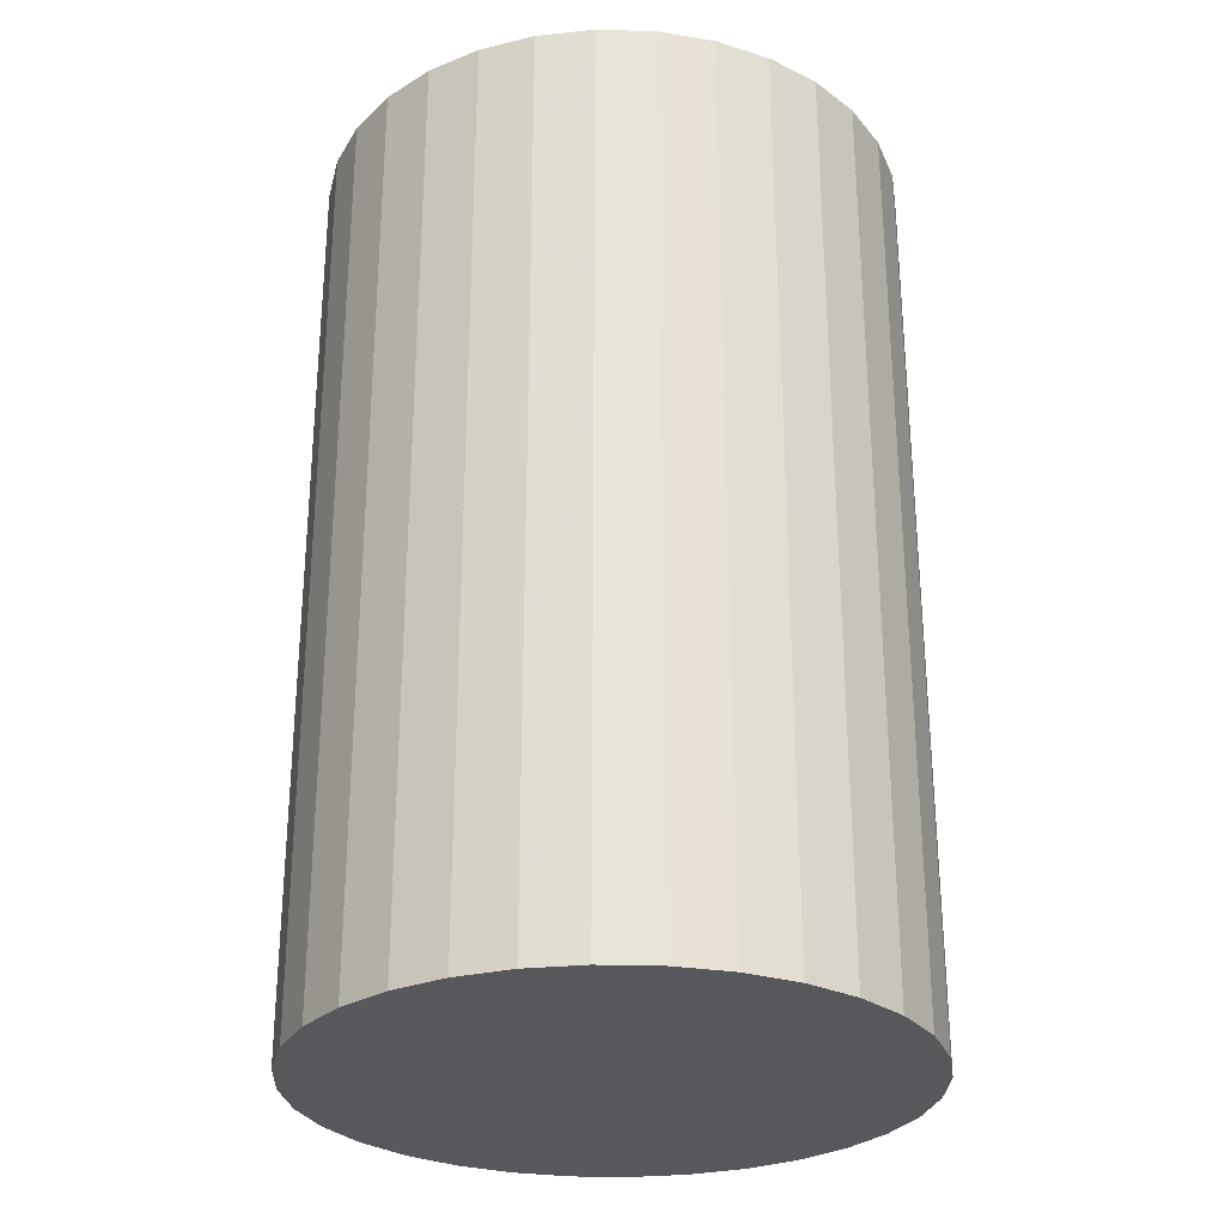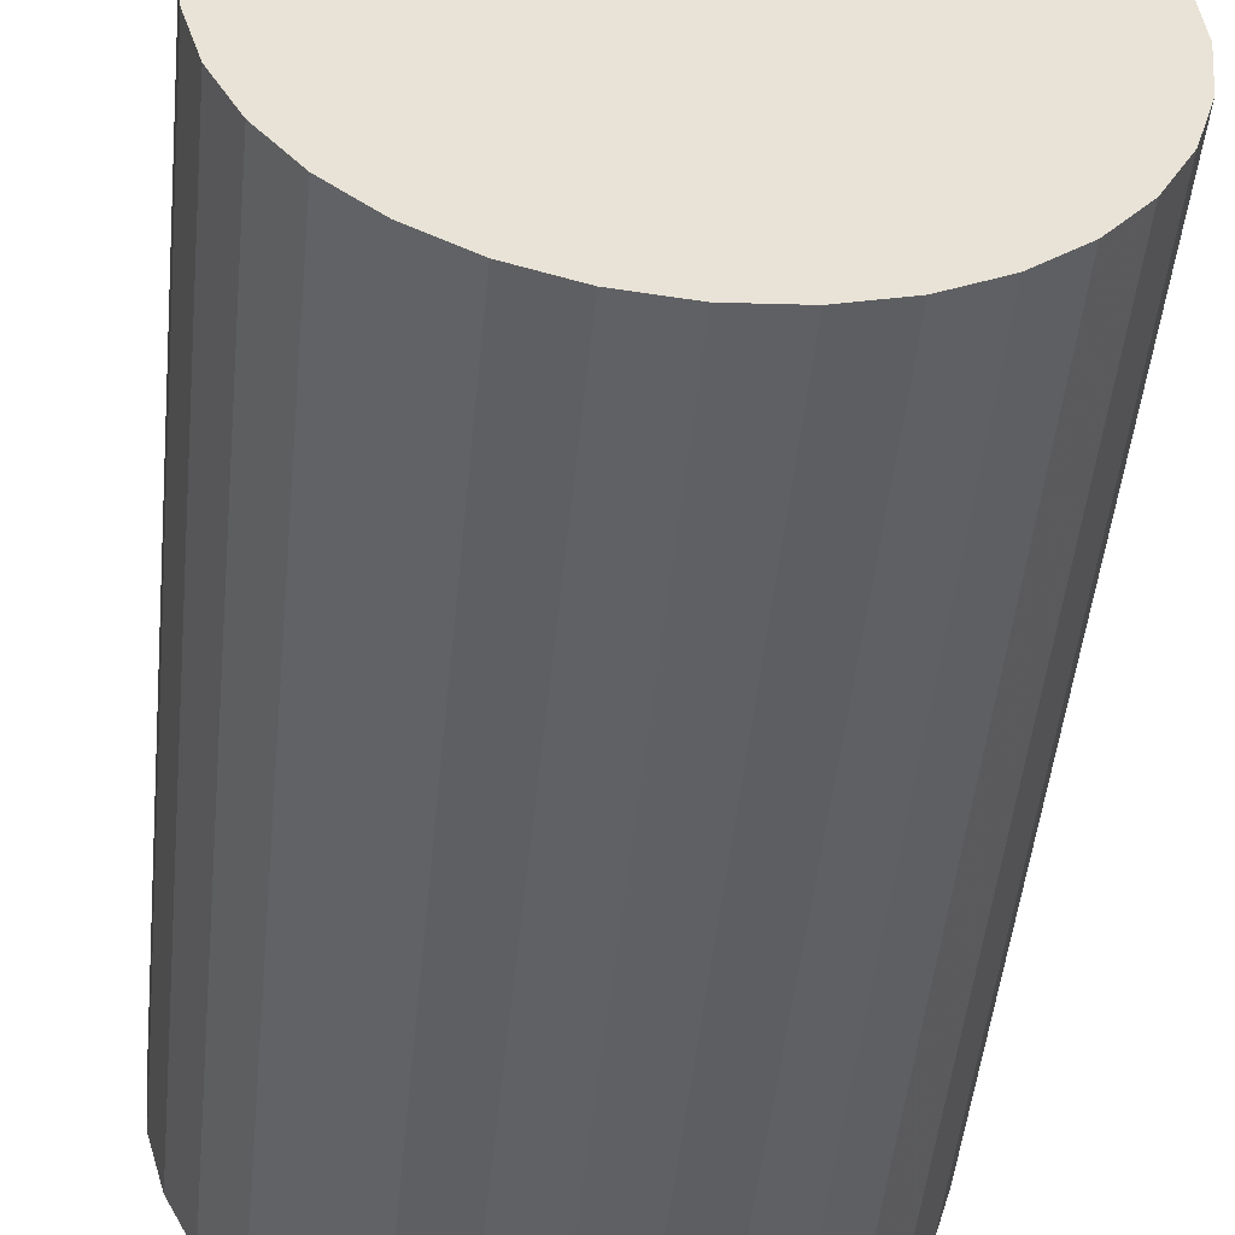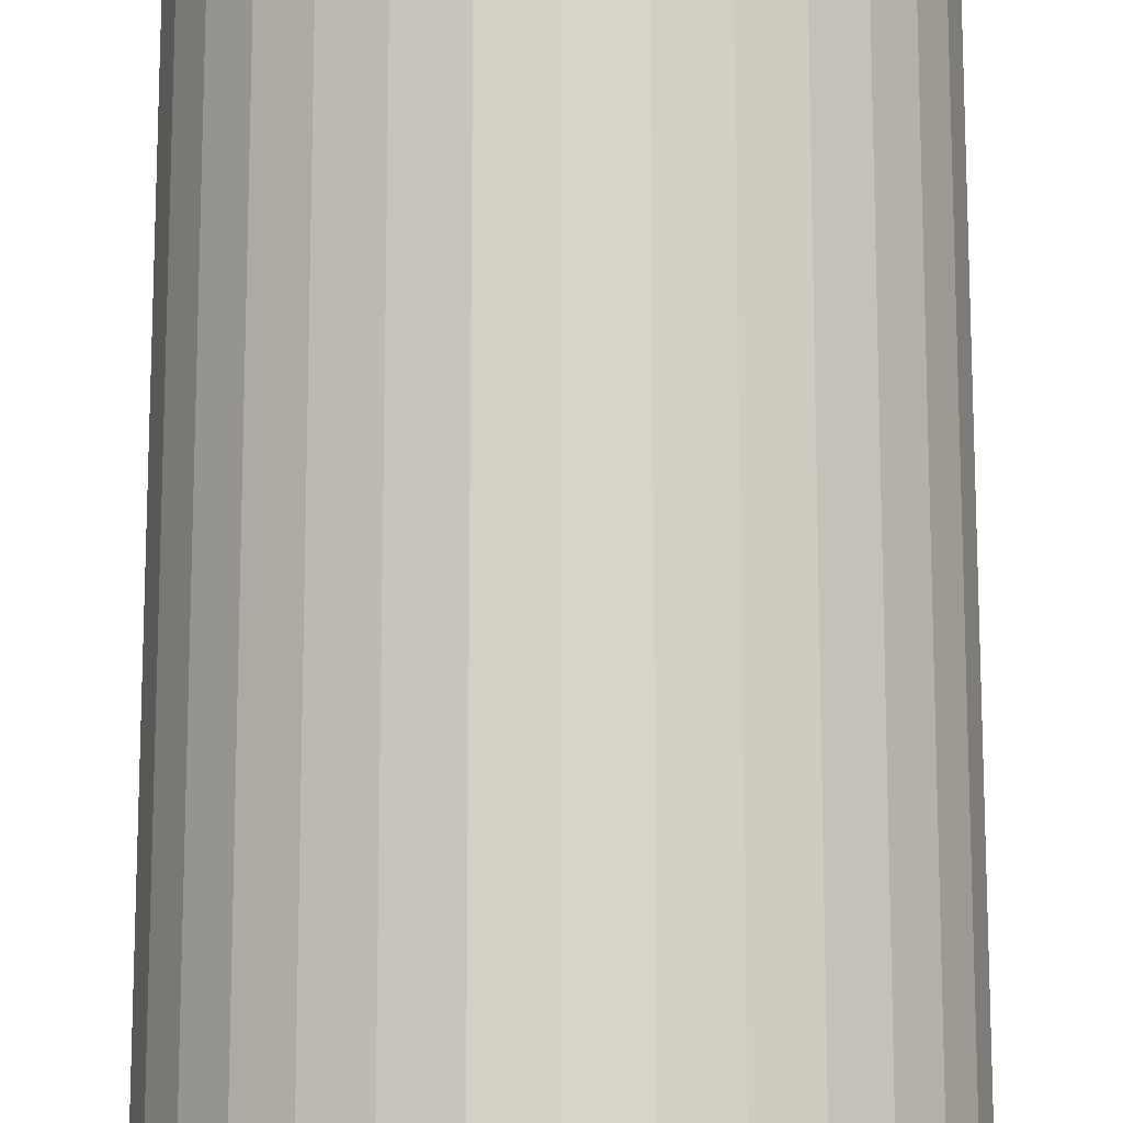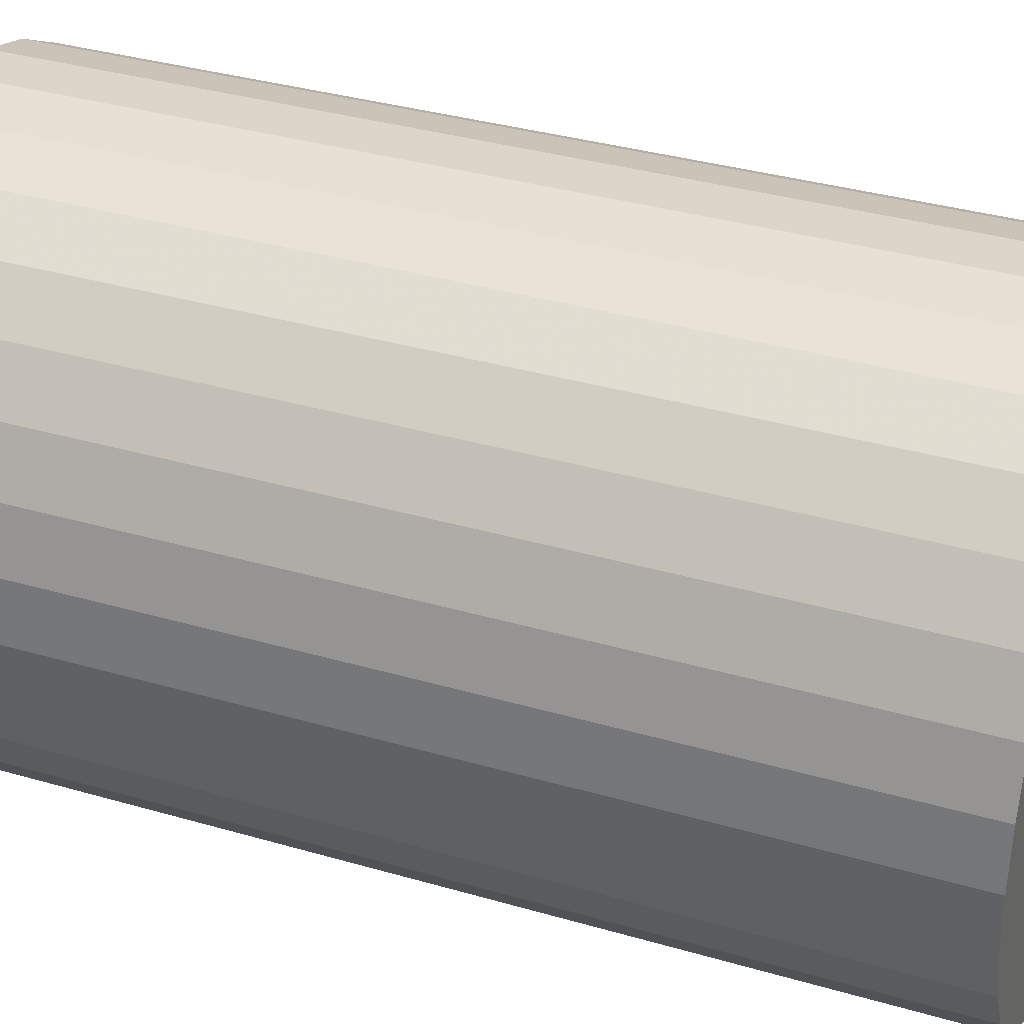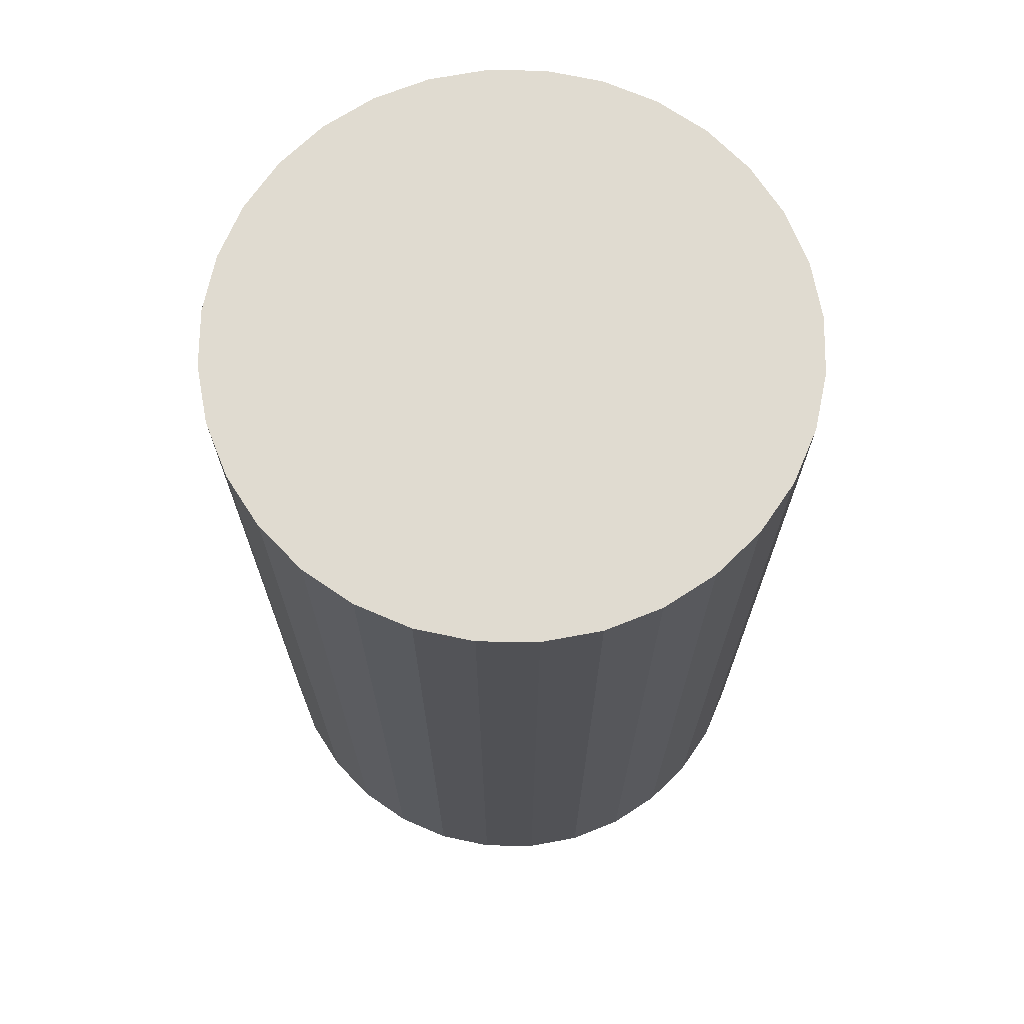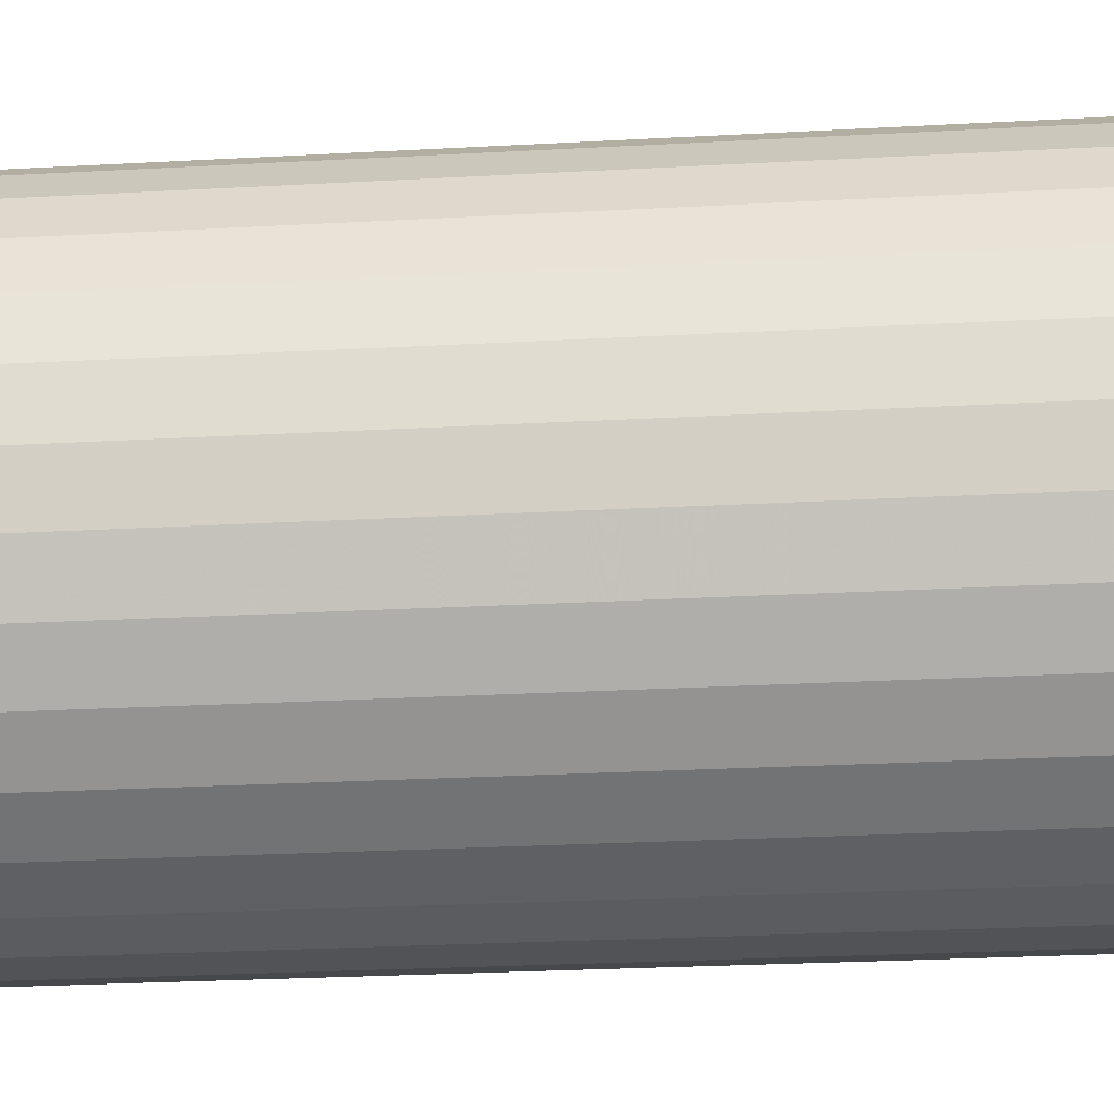
<metadata>
{"format":"obj","ext":"obj","renderer":"f3d","projection":"perspective","resolution":1024,"background":"white","views":[{"elev":-28.3,"azim":-143.1,"up":"+Z"},{"elev":-49.4,"azim":174.2,"up":"+Y"},{"elev":76.9,"azim":180.0,"up":"+Y"},{"elev":35.1,"azim":111.2,"up":"+Y"},{"elev":69.9,"azim":-117.4,"up":"+Z"},{"elev":-28.0,"azim":94.7,"up":"+Y"}]}
</metadata>
<code>
v 0 0 -0.03551
v 0.02249 0 -0.03551
v 0.02249 0 0.03551
v 0 0 0.03551
v 0.02206 0.004388 -0.03551
v 0.02206 0.004388 0.03551
v 0.02078 0.008608 -0.03551
v 0.02078 0.008608 0.03551
v 0.0187 0.0125 -0.03551
v 0.0187 0.0125 0.03551
v 0.0159 0.0159 -0.03551
v 0.0159 0.0159 0.03551
v 0.0125 0.0187 -0.03551
v 0.0125 0.0187 0.03551
v 0.008608 0.02078 -0.03551
v 0.008608 0.02078 0.03551
v 0.004388 0.02206 -0.03551
v 0.004388 0.02206 0.03551
v 0 0.02249 -0.03551
v 0 0.02249 0.03551
v -0.004388 0.02206 -0.03551
v -0.004388 0.02206 0.03551
v -0.008608 0.02078 -0.03551
v -0.008608 0.02078 0.03551
v -0.0125 0.0187 -0.03551
v -0.0125 0.0187 0.03551
v -0.0159 0.0159 -0.03551
v -0.0159 0.0159 0.03551
v -0.0187 0.0125 -0.03551
v -0.0187 0.0125 0.03551
v -0.02078 0.008608 -0.03551
v -0.02078 0.008608 0.03551
v -0.02206 0.004388 -0.03551
v -0.02206 0.004388 0.03551
v -0.02249 0 -0.03551
v -0.02249 0 0.03551
v -0.02206 -0.004388 -0.03551
v -0.02206 -0.004388 0.03551
v -0.02078 -0.008608 -0.03551
v -0.02078 -0.008608 0.03551
v -0.0187 -0.0125 -0.03551
v -0.0187 -0.0125 0.03551
v -0.0159 -0.0159 -0.03551
v -0.0159 -0.0159 0.03551
v -0.0125 -0.0187 -0.03551
v -0.0125 -0.0187 0.03551
v -0.008608 -0.02078 -0.03551
v -0.008608 -0.02078 0.03551
v -0.004388 -0.02206 -0.03551
v -0.004388 -0.02206 0.03551
v -0 -0.02249 -0.03551
v -0 -0.02249 0.03551
v 0.004388 -0.02206 -0.03551
v 0.004388 -0.02206 0.03551
v 0.008608 -0.02078 -0.03551
v 0.008608 -0.02078 0.03551
v 0.0125 -0.0187 -0.03551
v 0.0125 -0.0187 0.03551
v 0.0159 -0.0159 -0.03551
v 0.0159 -0.0159 0.03551
v 0.0187 -0.0125 -0.03551
v 0.0187 -0.0125 0.03551
v 0.02078 -0.008608 -0.03551
v 0.02078 -0.008608 0.03551
v 0.02206 -0.004388 -0.03551
v 0.02206 -0.004388 0.03551
f 2 1 5
f 2 5 3
f 3 5 6
f 3 6 4
f 5 1 7
f 5 7 6
f 6 7 8
f 6 8 4
f 7 1 9
f 7 9 8
f 8 9 10
f 8 10 4
f 9 1 11
f 9 11 10
f 10 11 12
f 10 12 4
f 11 1 13
f 11 13 12
f 12 13 14
f 12 14 4
f 13 1 15
f 13 15 14
f 14 15 16
f 14 16 4
f 15 1 17
f 15 17 16
f 16 17 18
f 16 18 4
f 17 1 19
f 17 19 18
f 18 19 20
f 18 20 4
f 19 1 21
f 19 21 20
f 20 21 22
f 20 22 4
f 21 1 23
f 21 23 22
f 22 23 24
f 22 24 4
f 23 1 25
f 23 25 24
f 24 25 26
f 24 26 4
f 25 1 27
f 25 27 26
f 26 27 28
f 26 28 4
f 27 1 29
f 27 29 28
f 28 29 30
f 28 30 4
f 29 1 31
f 29 31 30
f 30 31 32
f 30 32 4
f 31 1 33
f 31 33 32
f 32 33 34
f 32 34 4
f 33 1 35
f 33 35 34
f 34 35 36
f 34 36 4
f 35 1 37
f 35 37 36
f 36 37 38
f 36 38 4
f 37 1 39
f 37 39 38
f 38 39 40
f 38 40 4
f 39 1 41
f 39 41 40
f 40 41 42
f 40 42 4
f 41 1 43
f 41 43 42
f 42 43 44
f 42 44 4
f 43 1 45
f 43 45 44
f 44 45 46
f 44 46 4
f 45 1 47
f 45 47 46
f 46 47 48
f 46 48 4
f 47 1 49
f 47 49 48
f 48 49 50
f 48 50 4
f 49 1 51
f 49 51 50
f 50 51 52
f 50 52 4
f 51 1 53
f 51 53 52
f 52 53 54
f 52 54 4
f 53 1 55
f 53 55 54
f 54 55 56
f 54 56 4
f 55 1 57
f 55 57 56
f 56 57 58
f 56 58 4
f 57 1 59
f 57 59 58
f 58 59 60
f 58 60 4
f 59 1 61
f 59 61 60
f 60 61 62
f 60 62 4
f 61 1 63
f 61 63 62
f 62 63 64
f 62 64 4
f 63 1 65
f 63 65 64
f 64 65 66
f 64 66 4
f 65 1 2
f 65 2 66
f 66 2 3
f 66 3 4

</code>
